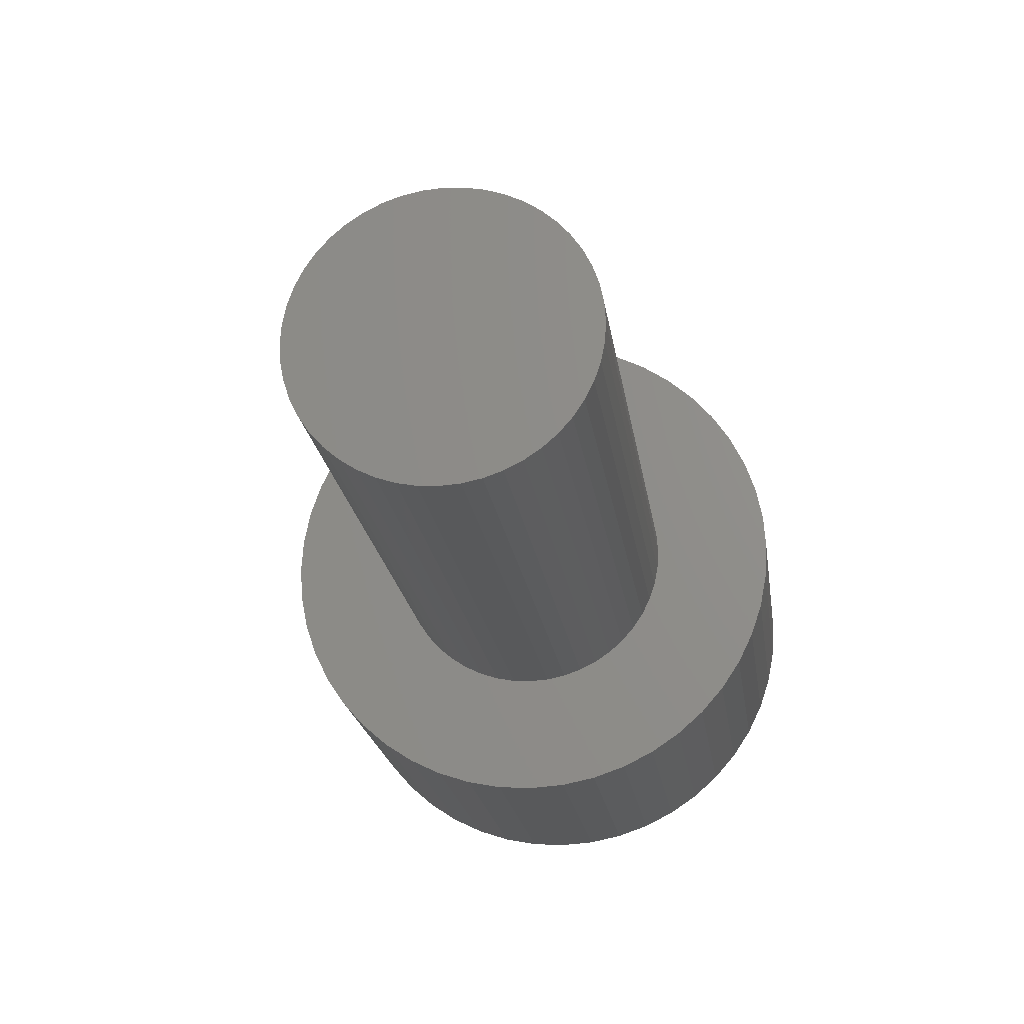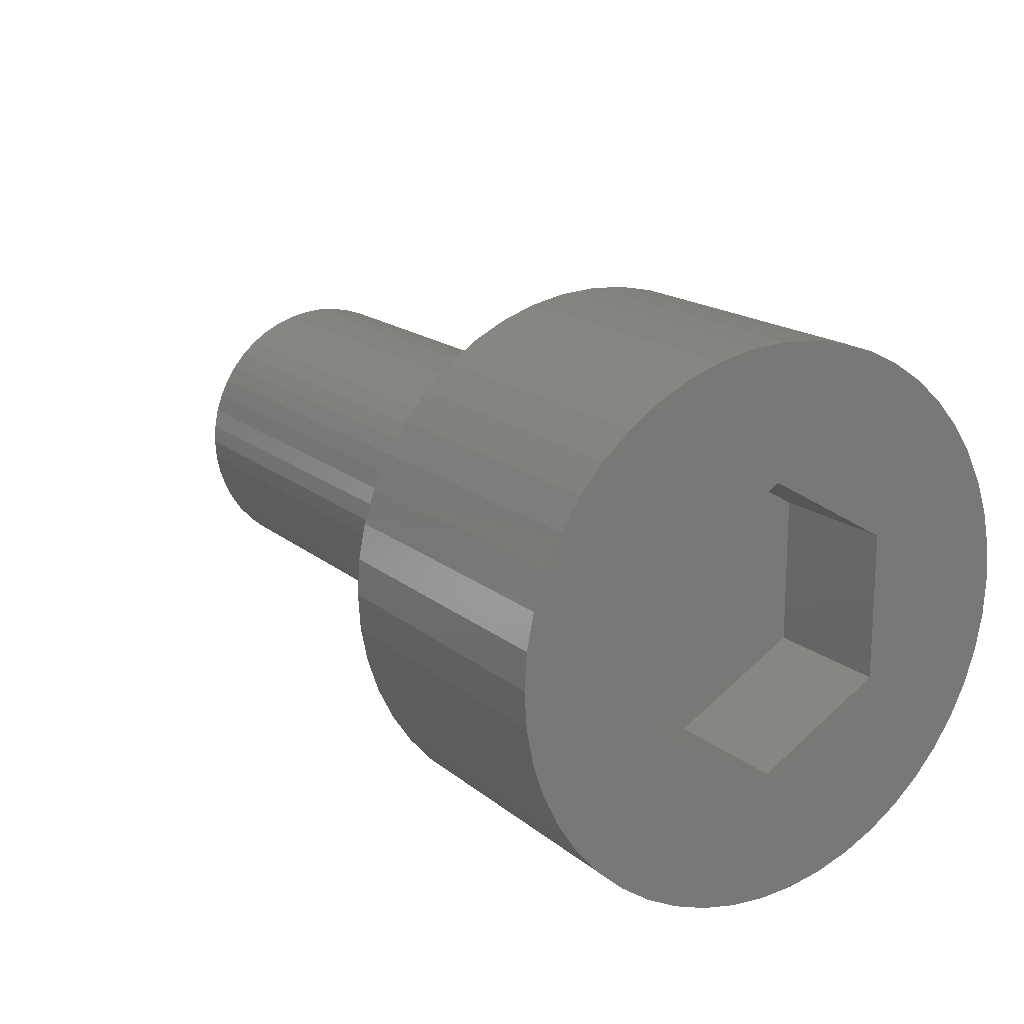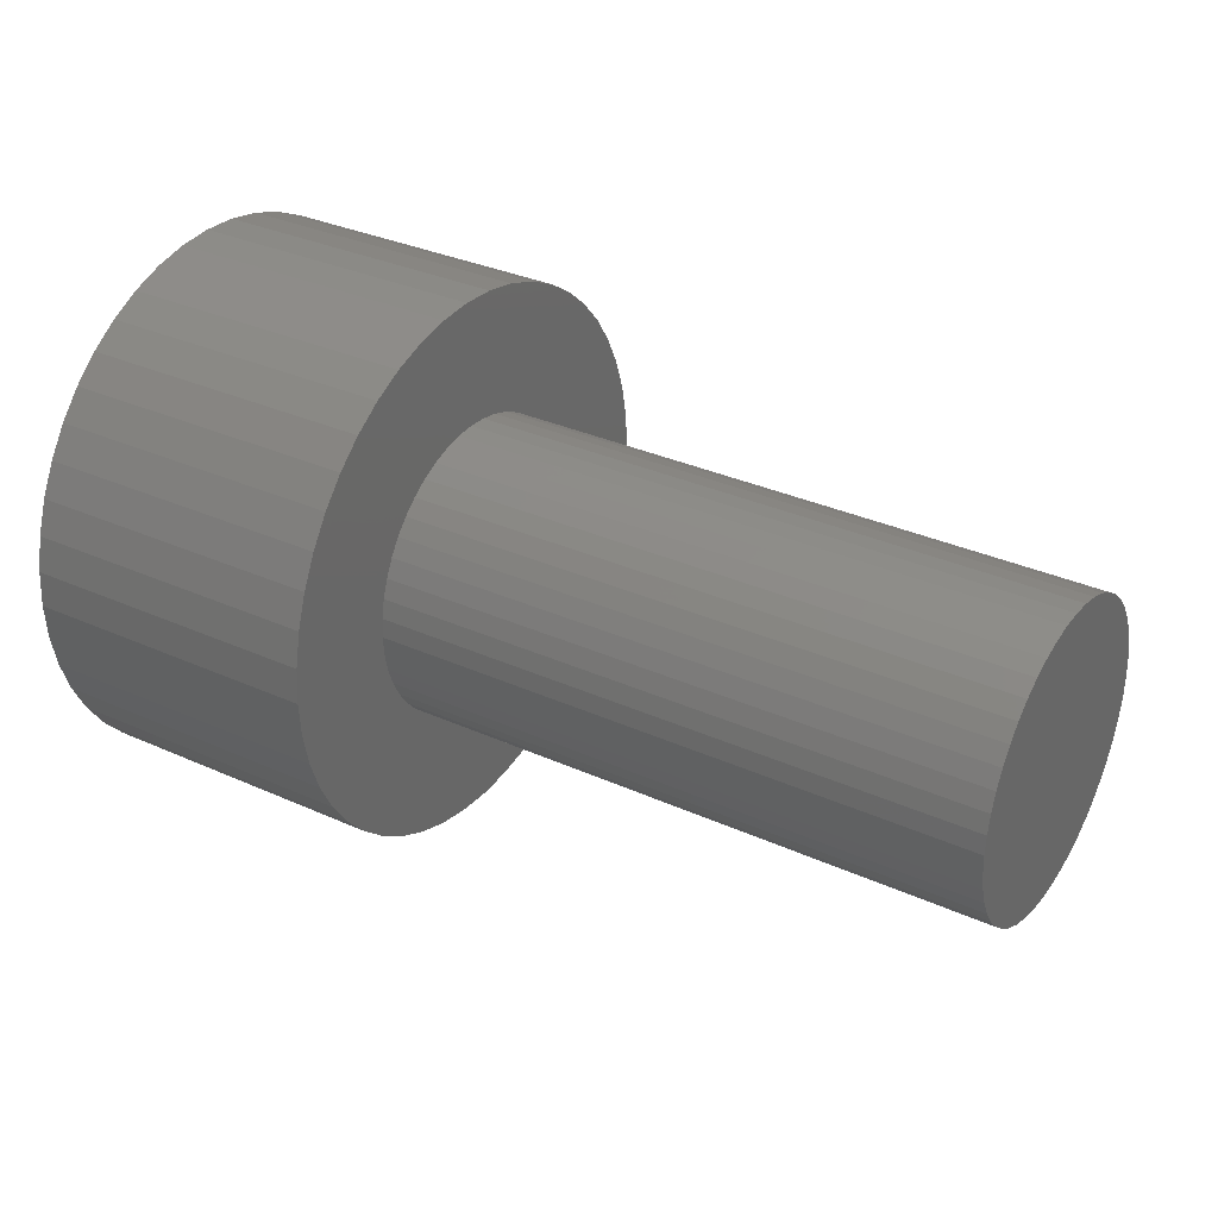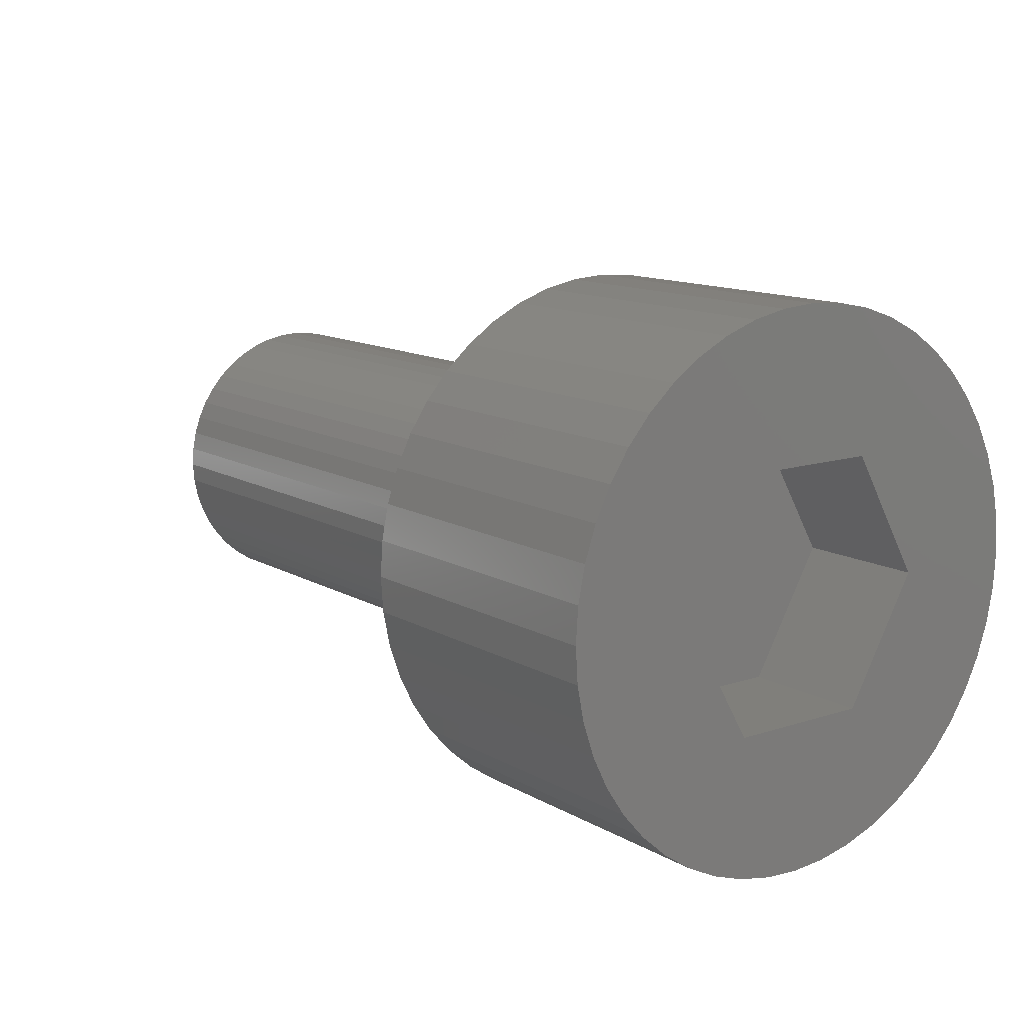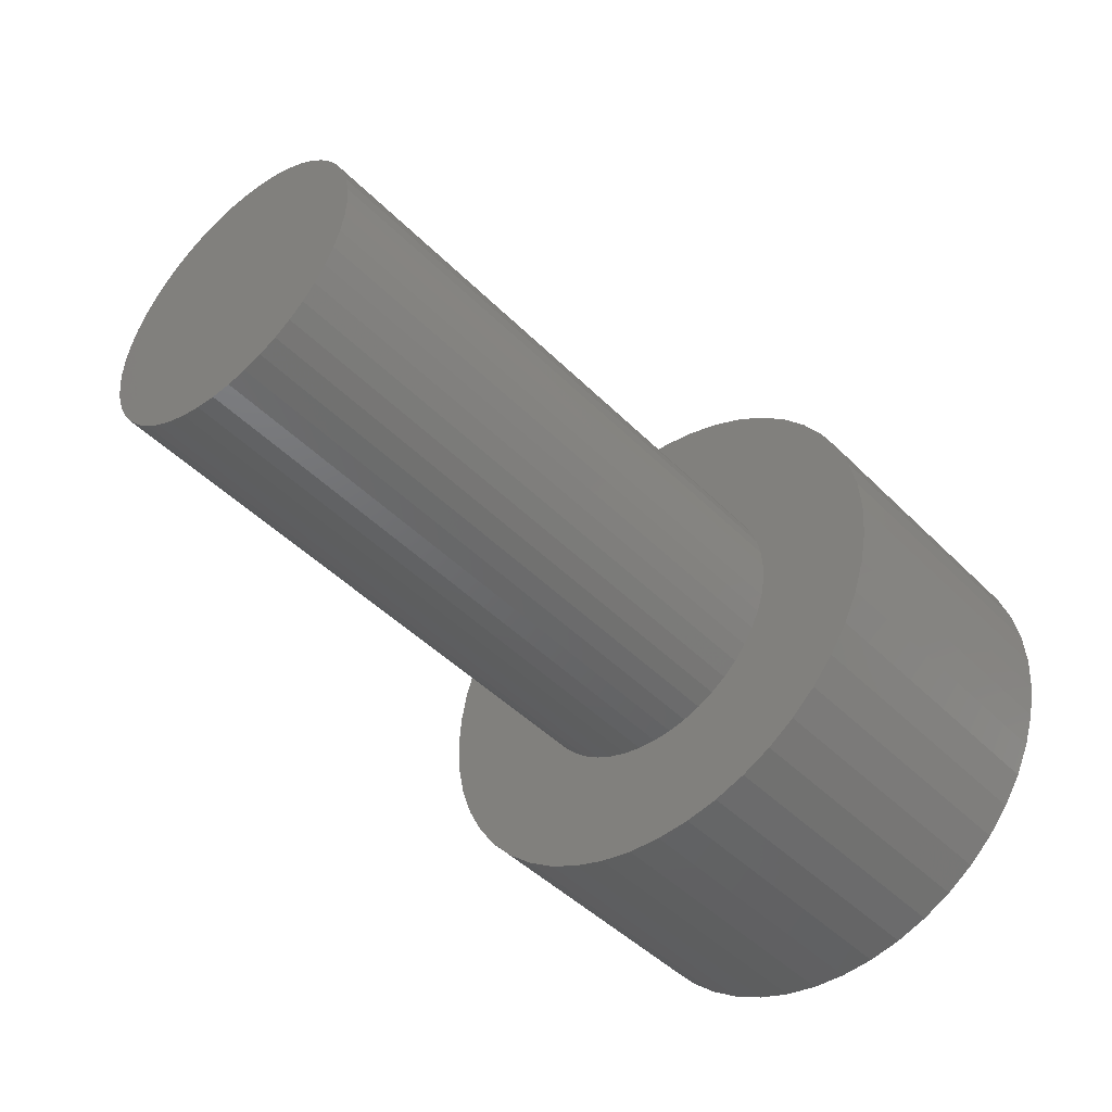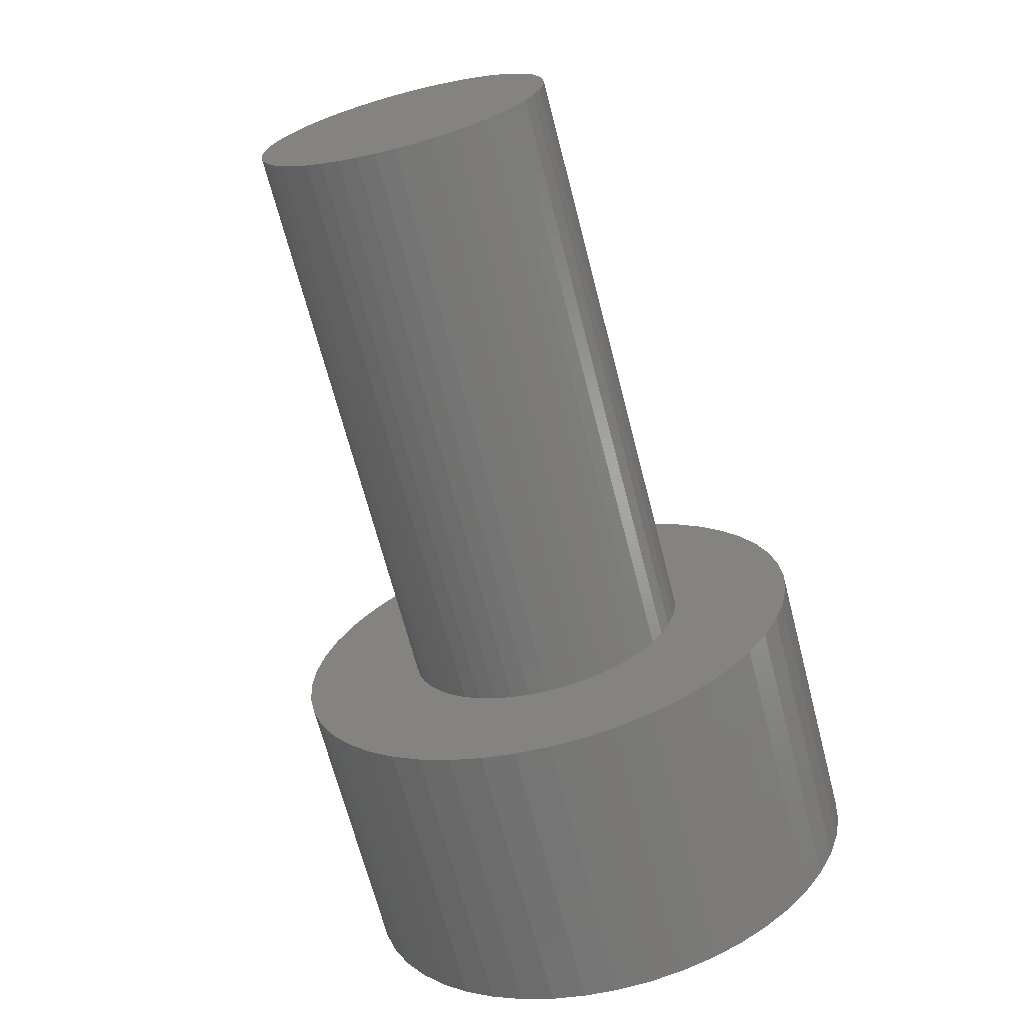
<metadata>
{"format":"stl","ext":"stl","renderer":"f3d","projection":"perspective","resolution":1024,"background":"white","views":[{"elev":-21.4,"azim":98.2,"up":"+Z"},{"elev":17.1,"azim":-122.6,"up":"+Z"},{"elev":32.9,"azim":32.0,"up":"+Z"},{"elev":12.7,"azim":-127.4,"up":"+Y"},{"elev":-45.8,"azim":131.3,"up":"+Y"},{"elev":-68.2,"azim":104.5,"up":"+Y"}]}
</metadata>
<code>
# stl→obj: 204 verts, 404 faces
v -3 0.3589 2.726
v 6.106e-16 0 2.75
v 6.054e-16 0.3589 2.726
v -3 0 2.75
v -3 0 -2.75
v -6.054e-16 0.3589 -2.726
v -6.106e-16 0 -2.75
v -3 0.3589 -2.726
v 7.97e-17 2.726 0.3589
v -3 2.75 6.661e-16
v -3 2.726 0.3589
v 0 2.75 0
v -3 1.945 1.945
v 4.844e-16 1.674 2.182
v 4.318e-16 1.945 1.945
v -3 1.674 2.182
v -4.318e-16 1.945 -1.945
v -3 2.182 -1.674
v -3.717e-16 2.182 -1.674
v -3 1.945 -1.945
v -2.337e-16 2.541 -1.052
v -3 2.656 -0.7118
v -1.58e-16 2.656 -0.7118
v -3 2.541 -1.052
v -3 1.052 2.541
v 5.898e-16 0.7118 2.656
v 5.641e-16 1.052 2.541
v -3 0.7118 2.656
v 2.337e-16 2.541 1.052
v -3 2.382 1.375
v 3.053e-16 2.382 1.375
v -3 2.541 1.052
v 1.58e-16 2.656 0.7118
v -3 2.656 0.7118
v -3 2.182 1.674
v 3.717e-16 2.182 1.674
v -3 1.052 -2.541
v -5.288e-16 1.375 -2.382
v -5.641e-16 1.052 -2.541
v -3 1.375 -2.382
v -3 1.674 -2.182
v -4.844e-16 1.674 -2.182
v -3 0.7118 -2.656
v -5.898e-16 0.7118 -2.656
v -3 2.726 -0.3589
v -7.97e-17 2.726 -0.3589
v -3 -2.541 1.052
v 3.053e-16 -2.382 1.375
v -3 -2.382 1.375
v 2.337e-16 -2.541 1.052
v -3 -0.3589 2.726
v 5.898e-16 -0.7118 2.656
v 6.054e-16 -0.3589 2.726
v -3 -0.7118 2.656
v -3 -2.541 -1.052
v -1.58e-16 -2.656 -0.7118
v -3 -2.656 -0.7118
v -2.337e-16 -2.541 -1.052
v 0 1.5 0
v 4.347e-17 1.487 0.1958
v 8.62e-17 1.449 0.3882
v -4.347e-17 1.487 -0.1958
v 1.275e-16 1.386 0.574
v 1.665e-16 1.299 0.75
v -8.62e-17 1.449 -0.3882
v 2.028e-16 1.19 0.9131
v 2.355e-16 1.061 1.061
v -1.275e-16 1.386 -0.574
v -3.053e-16 2.382 -1.375
v 2.642e-16 0.9131 1.19
v 5.288e-16 1.375 2.382
v 2.884e-16 0.75 1.299
v 3.077e-16 0.574 1.386
v 3.217e-16 0.3882 1.449
v 3.302e-16 0.1958 1.487
v 3.331e-16 0 1.5
v 3.302e-16 -0.1958 1.487
v 3.217e-16 -0.3882 1.449
v 3.077e-16 -0.574 1.386
v 5.641e-16 -1.052 2.541
v 2.884e-16 -0.75 1.299
v 5.288e-16 -1.375 2.382
v 2.642e-16 -0.9131 1.19
v 4.844e-16 -1.674 2.182
v 2.355e-16 -1.061 1.061
v 4.318e-16 -1.945 1.945
v 2.028e-16 -1.19 0.9131
v 3.717e-16 -2.182 1.674
v 1.665e-16 -1.299 0.75
v 1.275e-16 -1.386 0.574
v -1.665e-16 1.299 -0.75
v -2.028e-16 1.19 -0.9131
v -2.355e-16 1.061 -1.061
v -2.642e-16 0.9131 -1.19
v -2.884e-16 0.75 -1.299
v -3.077e-16 0.574 -1.386
v -3.217e-16 0.3882 -1.449
v -3.302e-16 0.1958 -1.487
v -3.331e-16 0 -1.5
v -3.302e-16 -0.1958 -1.487
v -6.054e-16 -0.3589 -2.726
v -3.217e-16 -0.3882 -1.449
v -5.898e-16 -0.7118 -2.656
v -3.077e-16 -0.574 -1.386
v -5.641e-16 -1.052 -2.541
v -2.884e-16 -0.75 -1.299
v -5.288e-16 -1.375 -2.382
v -2.642e-16 -0.9131 -1.19
v -4.844e-16 -1.674 -2.182
v -2.355e-16 -1.061 -1.061
v -4.318e-16 -1.945 -1.945
v -2.028e-16 -1.19 -0.9131
v -3.717e-16 -2.182 -1.674
v -1.665e-16 -1.299 -0.75
v -3.053e-16 -2.382 -1.375
v -1.275e-16 -1.386 -0.574
v -8.62e-17 -1.449 -0.3882
v -4.347e-17 -1.487 -0.1958
v -7.97e-17 -2.726 -0.3589
v 0 -1.5 0
v 8.62e-17 -1.449 0.3882
v 1.58e-16 -2.656 0.7118
v 4.347e-17 -1.487 0.1958
v 7.97e-17 -2.726 0.3589
v 0 -2.75 0
v -3 1.375 2.382
v -3 1.25 -0.7217
v -3 1.25 0.7217
v -3 2.382 -1.375
v -3 0 -1.443
v -3 -0.3589 -2.726
v -3 -0.7118 -2.656
v -3 -1.052 -2.541
v -3 -1.375 -2.382
v -3 -1.674 -2.182
v -3 -1.25 -0.7217
v -3 0 1.443
v -3 -1.052 2.541
v -3 -1.375 2.382
v -3 -1.25 0.7217
v -3 -1.945 -1.945
v -3 -2.182 -1.674
v -3 -1.674 2.182
v -3 -2.382 -1.375
v -3 -1.945 1.945
v -3 -2.182 1.674
v -3 -2.726 -0.3589
v -3 -2.75 6.661e-16
v -3 -2.656 0.7118
v -3 -2.726 0.3589
v -1.7 1.25 0.7217
v -1.7 0 1.443
v -1.7 0 -1.443
v -1.7 1.25 -0.7217
v -1.7 -1.25 -0.7217
v -1.7 -1.25 0.7217
v 6 0.1958 1.487
v 6 0 1.5
v 6 0 -1.5
v 6 0.1958 -1.487
v 6 1.487 0.1958
v 6 1.5 -1.332e-15
v 6 -1.5 -1.332e-15
v 6 -1.487 -0.1958
v 6 1.061 1.061
v 6 0.9131 1.19
v 6 1.061 -1.061
v 6 1.19 -0.9131
v 6 1.386 -0.574
v 6 1.449 -0.3882
v 6 0.75 1.299
v 6 0.574 1.386
v 6 0.3882 1.449
v 6 1.386 0.574
v 6 1.299 0.75
v 6 1.449 0.3882
v 6 1.19 0.9131
v 6 0.574 -1.386
v 6 0.75 -1.299
v 6 0.9131 -1.19
v 6 0.3882 -1.449
v 6 1.299 -0.75
v 6 1.487 -0.1958
v 6 -1.061 1.061
v 6 -1.19 0.9131
v 6 -1.299 0.75
v 6 -1.386 0.574
v 6 -1.449 -0.3882
v 6 -1.386 -0.574
v 6 -0.574 -1.386
v 6 -0.75 -1.299
v 6 -0.9131 -1.19
v 6 -0.1958 1.487
v 6 -0.1958 -1.487
v 6 -0.3882 1.449
v 6 -0.3882 -1.449
v 6 -0.574 1.386
v 6 -0.75 1.299
v 6 -0.9131 1.19
v 6 -1.061 -1.061
v 6 -1.19 -0.9131
v 6 -1.299 -0.75
v 6 -1.449 0.3882
v 6 -1.487 0.1958
f 1 2 3
f 2 1 4
f 5 6 7
f 6 5 8
f 9 10 11
f 10 9 12
f 13 14 15
f 14 13 16
f 17 18 19
f 18 17 20
f 21 22 23
f 22 21 24
f 25 26 27
f 26 25 28
f 28 3 26
f 3 28 1
f 29 30 31
f 30 29 32
f 33 32 29
f 32 33 34
f 31 35 36
f 35 31 30
f 37 38 39
f 38 37 40
f 41 17 42
f 17 41 20
f 43 39 44
f 39 43 37
f 23 45 46
f 45 23 22
f 47 48 49
f 48 47 50
f 51 52 53
f 52 51 54
f 55 56 57
f 56 55 58
f 59 12 9
f 60 9 33
f 12 59 46
f 61 33 29
f 62 46 59
f 63 29 31
f 46 62 23
f 64 31 36
f 65 23 62
f 66 36 15
f 23 65 21
f 67 15 14
f 68 21 65
f 21 68 69
f 9 60 59
f 33 61 60
f 29 63 61
f 70 14 71
f 31 64 63
f 36 66 64
f 15 67 66
f 72 71 27
f 14 70 67
f 71 72 70
f 73 27 26
f 27 73 72
f 26 74 73
f 3 74 26
f 3 75 74
f 2 75 3
f 2 76 75
f 2 77 76
f 53 77 2
f 53 78 77
f 52 78 53
f 78 52 79
f 80 79 52
f 79 80 81
f 82 81 80
f 81 82 83
f 84 83 82
f 83 84 85
f 86 85 84
f 85 86 87
f 88 87 86
f 87 88 89
f 48 89 88
f 89 48 90
f 91 69 68
f 69 91 19
f 92 19 91
f 19 92 17
f 93 17 92
f 17 93 42
f 94 42 93
f 42 94 38
f 95 38 94
f 38 95 39
f 96 39 95
f 39 96 44
f 97 44 96
f 97 6 44
f 98 6 97
f 99 6 98
f 99 7 6
f 100 7 99
f 100 101 7
f 102 101 100
f 103 102 104
f 102 103 101
f 105 104 106
f 107 106 108
f 104 105 103
f 109 108 110
f 111 110 112
f 113 112 114
f 106 107 105
f 115 114 116
f 58 116 117
f 56 117 118
f 119 118 120
f 50 90 48
f 108 109 107
f 90 50 121
f 110 111 109
f 122 121 50
f 112 113 111
f 121 122 123
f 114 115 113
f 124 123 122
f 116 58 115
f 123 124 120
f 117 56 58
f 125 120 124
f 118 119 56
f 120 125 119
f 16 71 14
f 71 16 126
f 126 27 71
f 27 126 25
f 9 34 33
f 34 9 11
f 36 13 15
f 13 36 35
f 40 42 38
f 42 40 41
f 8 44 6
f 44 8 43
f 127 10 45
f 127 45 22
f 128 10 127
f 127 22 24
f 10 128 11
f 127 24 129
f 11 128 34
f 127 129 18
f 34 128 32
f 127 18 20
f 32 128 30
f 127 20 41
f 30 128 35
f 127 41 40
f 35 128 13
f 13 128 16
f 130 40 37
f 130 37 43
f 130 43 8
f 130 8 5
f 40 130 127
f 131 130 5
f 132 130 131
f 133 130 132
f 134 130 133
f 135 136 134
f 130 134 136
f 16 128 126
f 137 126 128
f 126 137 25
f 25 137 28
f 28 137 1
f 137 4 1
f 137 51 4
f 137 54 51
f 137 138 54
f 139 137 140
f 137 139 138
f 141 136 135
f 142 136 141
f 140 143 139
f 144 136 142
f 140 145 143
f 55 136 144
f 140 146 145
f 57 136 55
f 140 49 146
f 147 136 57
f 140 47 49
f 148 136 147
f 140 149 47
f 136 148 140
f 140 150 149
f 140 148 150
f 69 24 21
f 24 69 129
f 19 129 69
f 129 19 18
f 46 10 12
f 10 46 45
f 148 124 150
f 124 148 125
f 149 50 47
f 50 149 122
f 49 88 146
f 88 49 48
f 143 86 84
f 86 143 145
f 138 82 80
f 82 138 139
f 141 113 142
f 113 141 111
f 144 58 55
f 58 144 115
f 57 119 147
f 119 57 56
f 134 105 107
f 105 134 133
f 141 109 111
f 109 141 135
f 133 103 105
f 103 133 132
f 131 7 101
f 7 131 5
f 4 53 2
f 53 4 51
f 150 122 149
f 122 150 124
f 146 86 145
f 86 146 88
f 139 84 82
f 84 139 143
f 54 80 52
f 80 54 138
f 142 115 144
f 115 142 113
f 147 125 148
f 125 147 119
f 135 107 109
f 107 135 134
f 132 101 103
f 101 132 131
f 137 151 152
f 151 137 128
f 127 153 154
f 153 127 130
f 127 151 128
f 151 127 154
f 153 151 154
f 153 152 151
f 155 152 153
f 152 155 156
f 140 152 156
f 152 140 137
f 130 155 153
f 155 130 136
f 155 140 156
f 140 155 136
f 157 76 158
f 76 157 75
f 159 98 160
f 98 159 99
f 161 59 60
f 59 161 162
f 118 163 120
f 163 118 164
f 165 70 166
f 70 165 67
f 167 92 168
f 92 167 93
f 169 65 170
f 65 169 68
f 171 73 172
f 73 171 72
f 173 75 157
f 75 173 74
f 166 72 171
f 72 166 70
f 174 64 175
f 64 174 63
f 176 63 174
f 63 176 61
f 175 66 177
f 66 175 64
f 178 95 179
f 95 178 96
f 179 94 180
f 94 179 95
f 181 96 178
f 96 181 97
f 182 68 169
f 68 182 91
f 170 62 183
f 62 170 65
f 87 184 85
f 184 87 185
f 90 186 89
f 186 90 187
f 116 188 117
f 188 116 189
f 106 190 191
f 190 106 104
f 108 191 192
f 191 108 106
f 161 183 162
f 176 183 161
f 176 170 183
f 174 170 176
f 174 169 170
f 175 169 174
f 175 182 169
f 177 182 175
f 177 168 182
f 165 168 177
f 165 167 168
f 166 167 165
f 166 180 167
f 171 180 166
f 171 179 180
f 172 179 171
f 172 178 179
f 173 178 172
f 173 181 178
f 157 181 173
f 157 160 181
f 158 160 157
f 158 159 160
f 193 159 158
f 193 194 159
f 195 194 193
f 195 196 194
f 197 196 195
f 197 190 196
f 197 191 190
f 198 191 197
f 199 191 198
f 199 192 191
f 184 192 199
f 184 200 192
f 185 200 184
f 185 201 200
f 186 201 185
f 186 202 201
f 187 202 186
f 187 189 202
f 203 189 187
f 203 188 189
f 204 188 203
f 204 164 188
f 164 204 163
f 172 74 173
f 74 172 73
f 161 61 176
f 61 161 60
f 177 67 165
f 67 177 66
f 160 97 181
f 97 160 98
f 168 91 182
f 91 168 92
f 183 59 162
f 59 183 62
f 120 204 123
f 204 120 163
f 121 187 90
f 187 121 203
f 89 185 87
f 185 89 186
f 81 199 198
f 199 81 83
f 83 184 199
f 184 83 85
f 112 202 114
f 202 112 201
f 110 201 112
f 201 110 200
f 114 189 116
f 189 114 202
f 117 164 118
f 164 117 188
f 110 192 200
f 192 110 108
f 104 196 190
f 196 104 102
f 100 159 194
f 159 100 99
f 180 93 167
f 93 180 94
f 123 203 121
f 203 123 204
f 79 198 197
f 198 79 81
f 78 197 195
f 197 78 79
f 77 195 193
f 195 77 78
f 102 194 196
f 194 102 100
f 76 193 158
f 193 76 77

</code>
